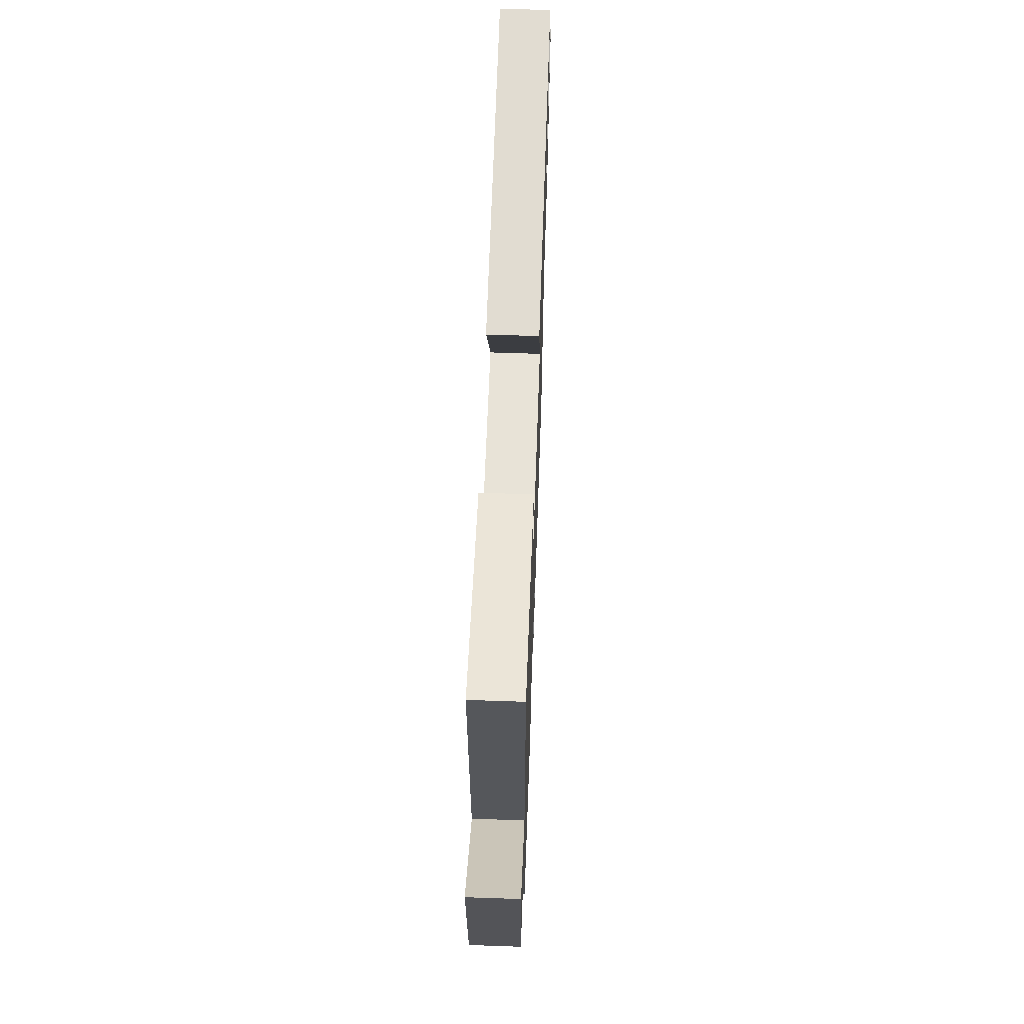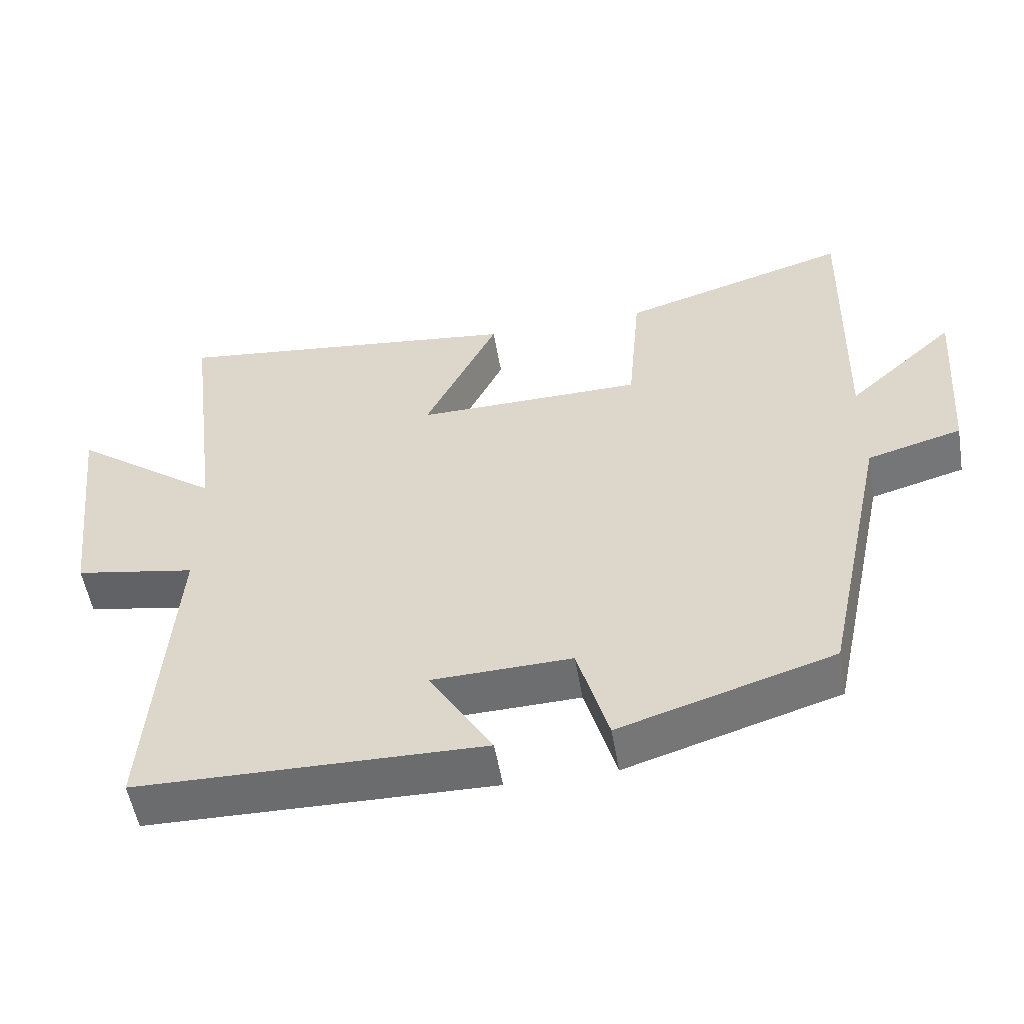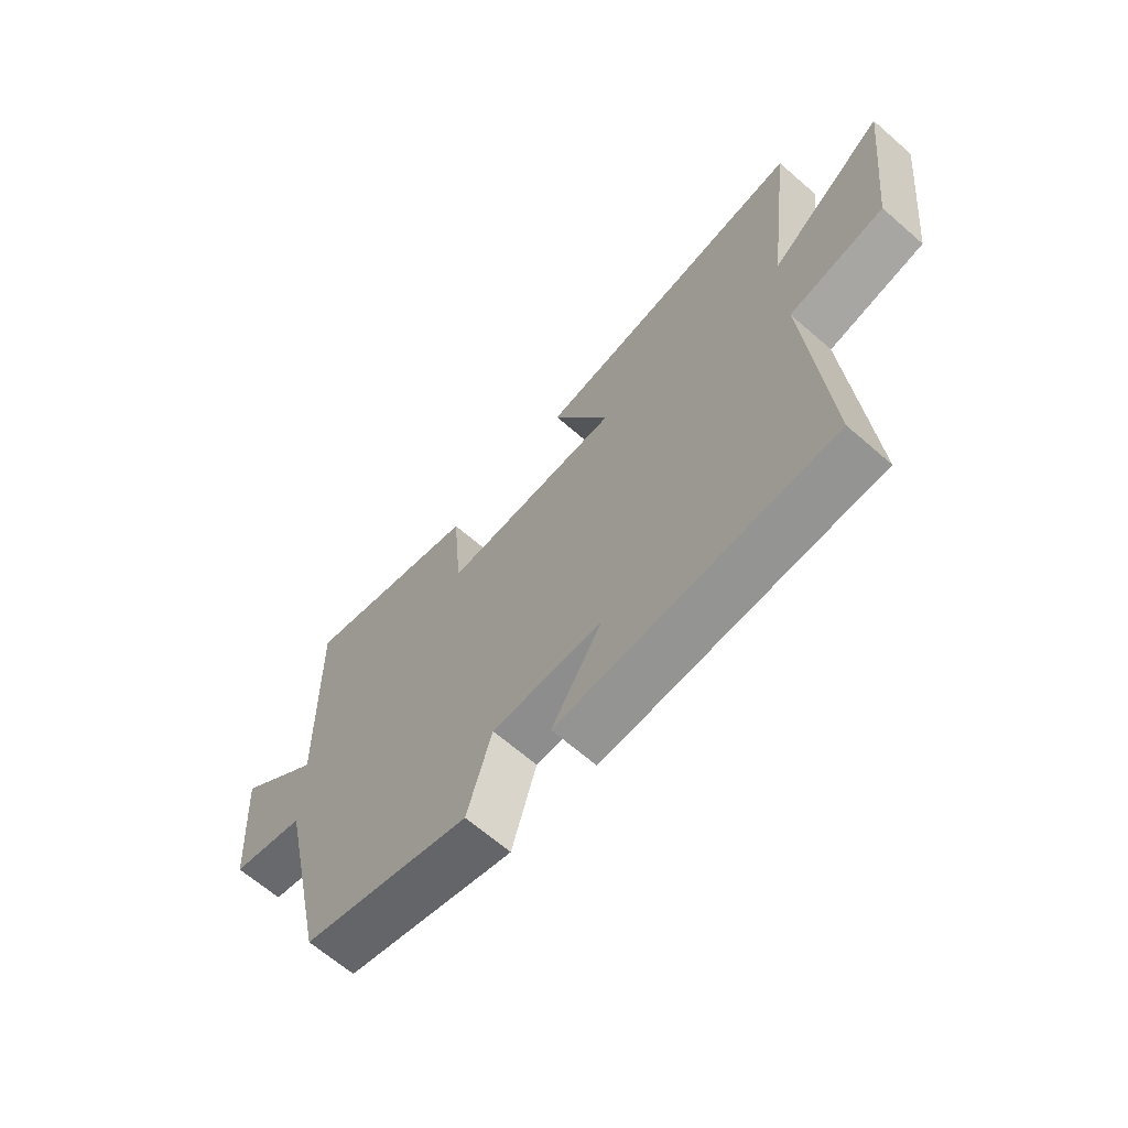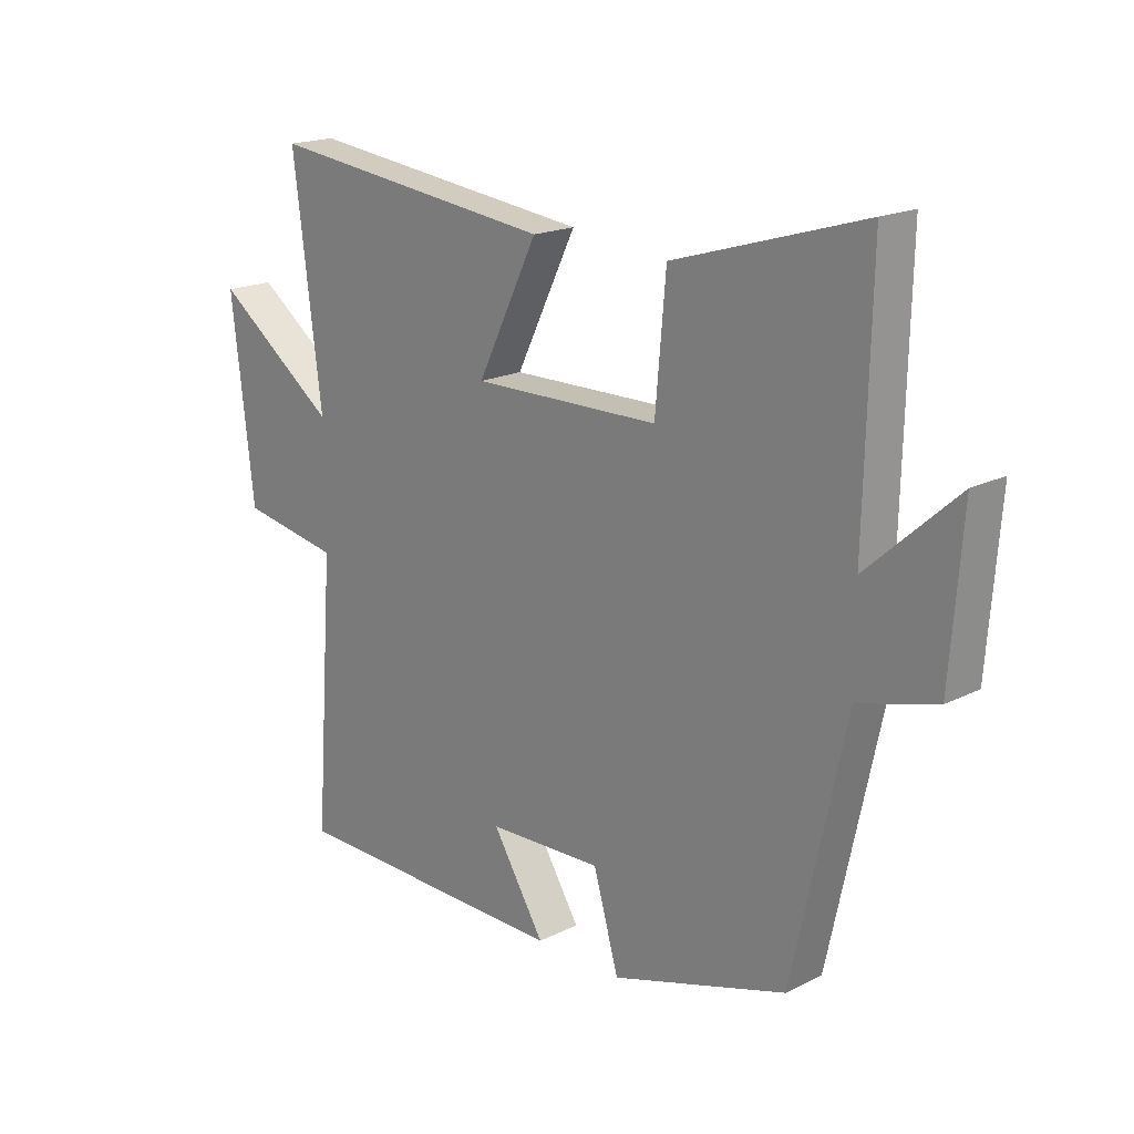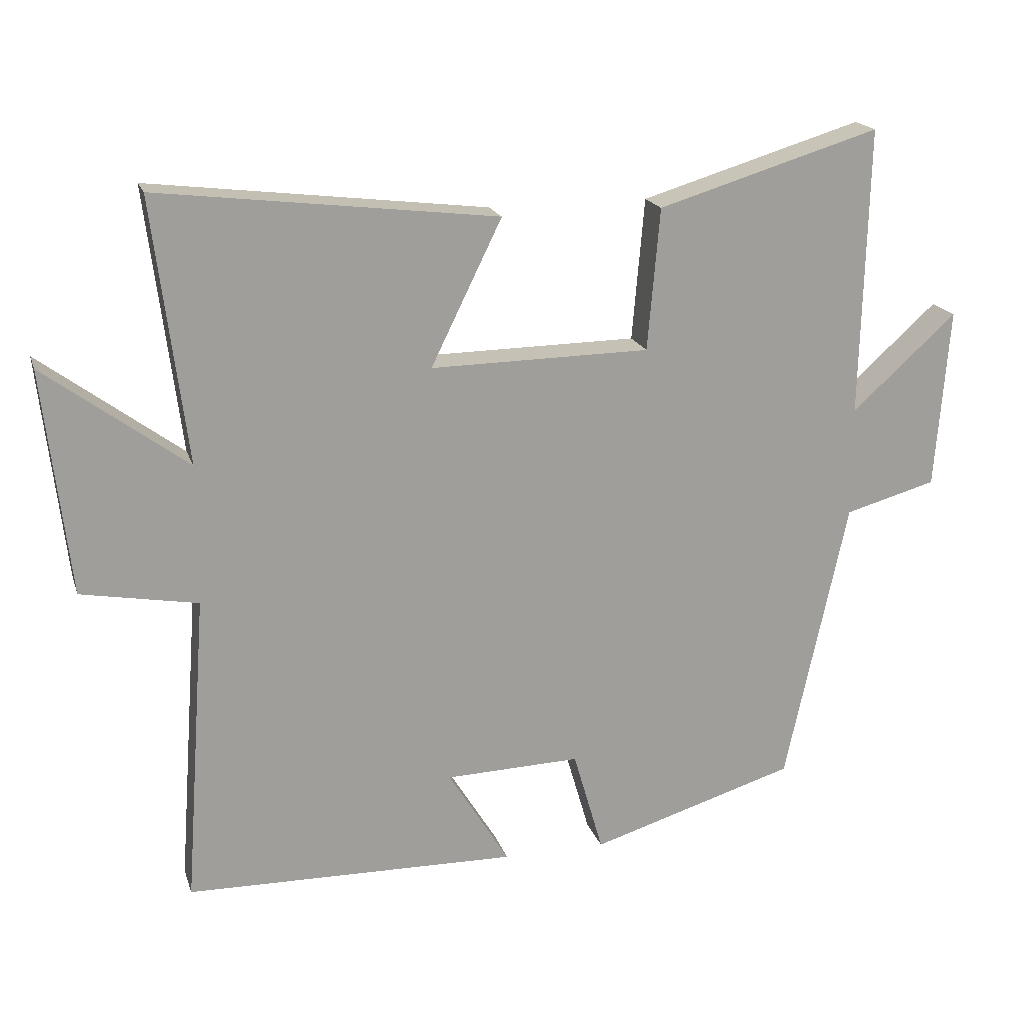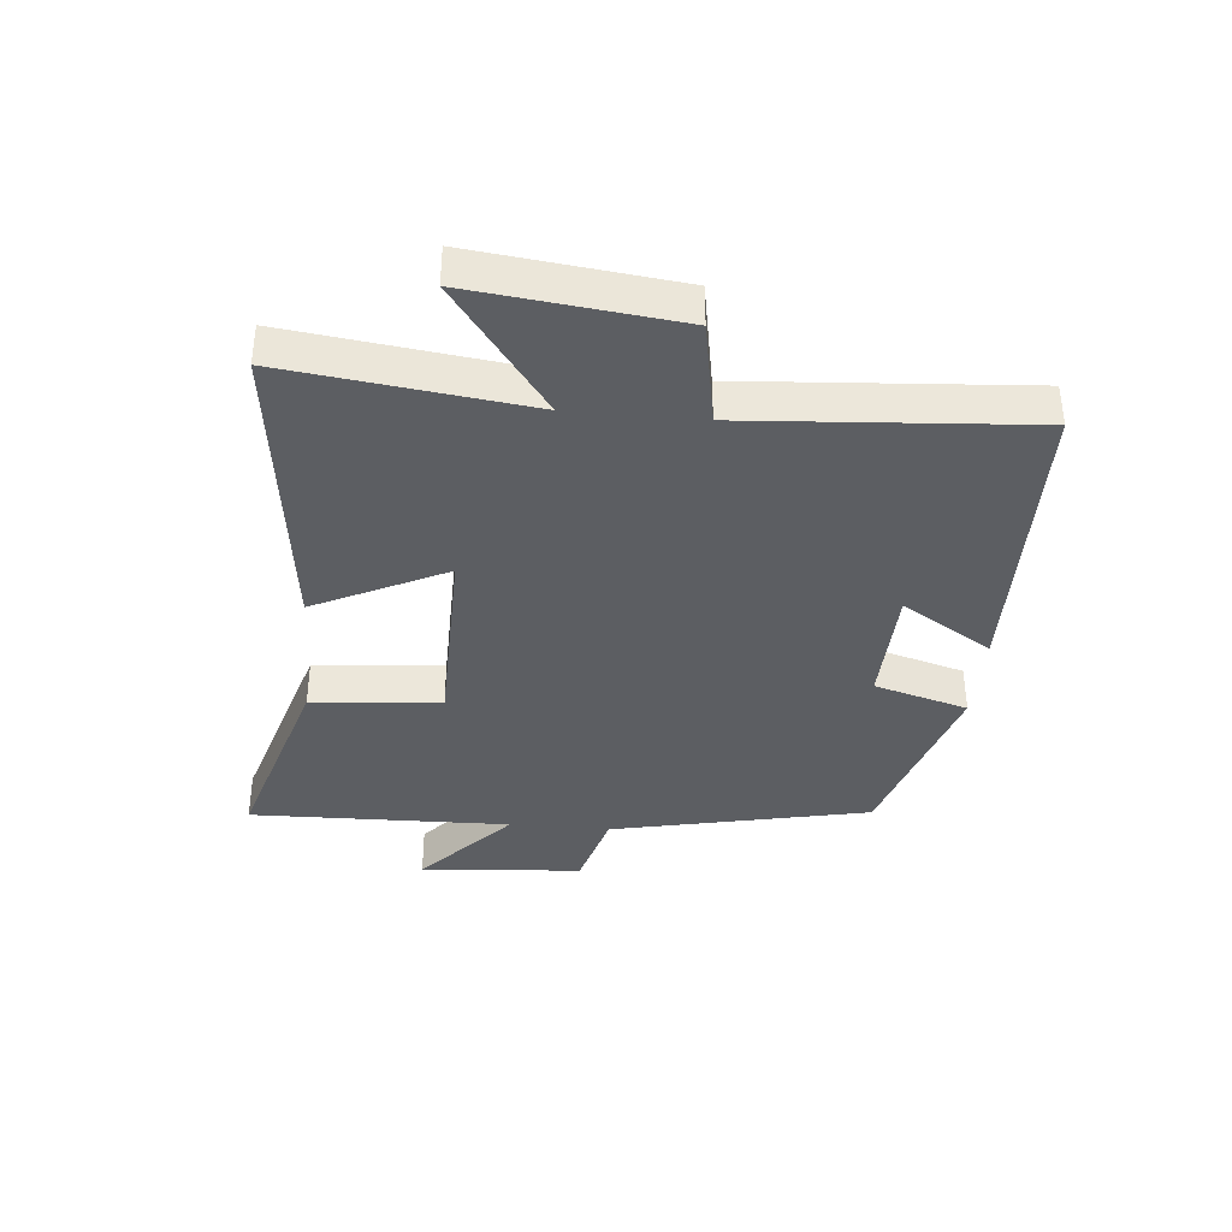
<metadata>
{"format":"obj","ext":"obj","renderer":"f3d","projection":"perspective","resolution":1024,"background":"white","views":[{"elev":62.2,"azim":-88.0,"up":"+Z"},{"elev":-53.8,"azim":-170.3,"up":"+Z"},{"elev":-66.1,"azim":48.9,"up":"+Z"},{"elev":18.4,"azim":-133.9,"up":"+Z"},{"elev":18.7,"azim":164.4,"up":"+Z"},{"elev":-37.5,"azim":84.7,"up":"+Y"}]}
</metadata>
<code>
v -0.409 0.07 -0.408
v -0.5 0.07 0.012
v -0.634 0.07 0.049
v -0.654 0.07 0.313
v -0.5 0.07 0.174
v -0.51 0.07 0.598
v -0.184 0.07 0.5
v -0.166 0.07 0.292
v 0.156 0.07 0.288
v 0.052 0.07 0.5
v 0.549 0.07 0.56
v 0.5 0.07 0.172
v 0.709 0.07 0.327
v 0.671 0.07 -0.003
v 0.5 0.07 -0.034
v 0.533 0.07 -0.491
v 0.045 0.07 -0.5
v 0.135 0.07 -0.354
v -0.063 0.07 -0.348
v -0.107 0.07 -0.5
v -0.409 0 -0.408
v -0.5 0 0.012
v -0.634 0 0.049
v -0.654 0 0.313
v -0.5 0 0.174
v -0.51 0 0.598
v -0.184 0 0.5
v -0.166 0 0.292
v 0.156 0 0.288
v 0.052 0 0.5
v 0.549 0 0.56
v 0.5 0 0.172
v 0.709 0 0.327
v 0.671 0 -0.003
v 0.5 0 -0.034
v 0.533 0 -0.491
v 0.045 0 -0.5
v 0.135 0 -0.354
v -0.063 0 -0.348
v -0.107 0 -0.5
f 19 20 1 2
f 18 19 2
f 15 16 17 18
f 15 18 2
f 12 13 14 15
f 12 15 2 3
f 9 10 11 12
f 8 9 12 3
f 5 6 7 8
f 5 8 3
f 3 4 5
f 22 21 40 39
f 22 39 38
f 38 37 36 35
f 22 38 35
f 35 34 33 32
f 23 22 35 32
f 32 31 30 29
f 23 32 29 28
f 28 27 26 25
f 23 28 25
f 25 24 23
f 1 21 22 2
f 2 22 23 3
f 3 23 24 4
f 4 24 25 5
f 5 25 26 6
f 6 26 27 7
f 7 27 28 8
f 8 28 29 9
f 9 29 30 10
f 10 30 31 11
f 11 31 32 12
f 12 32 33 13
f 13 33 34 14
f 14 34 35 15
f 15 35 36 16
f 16 36 37 17
f 17 37 38 18
f 18 38 39 19
f 19 39 40 20
f 20 40 21 1

</code>
